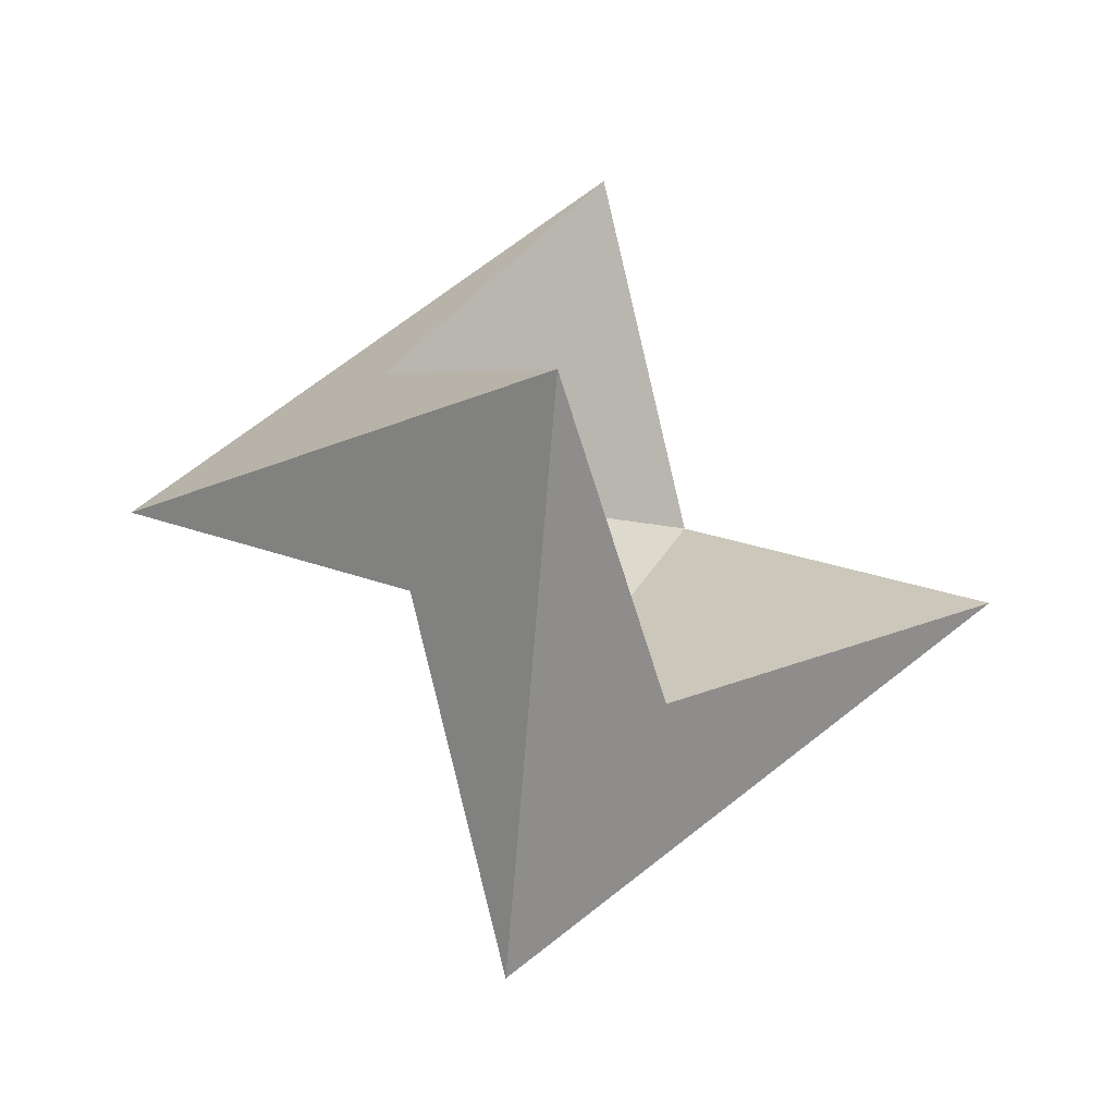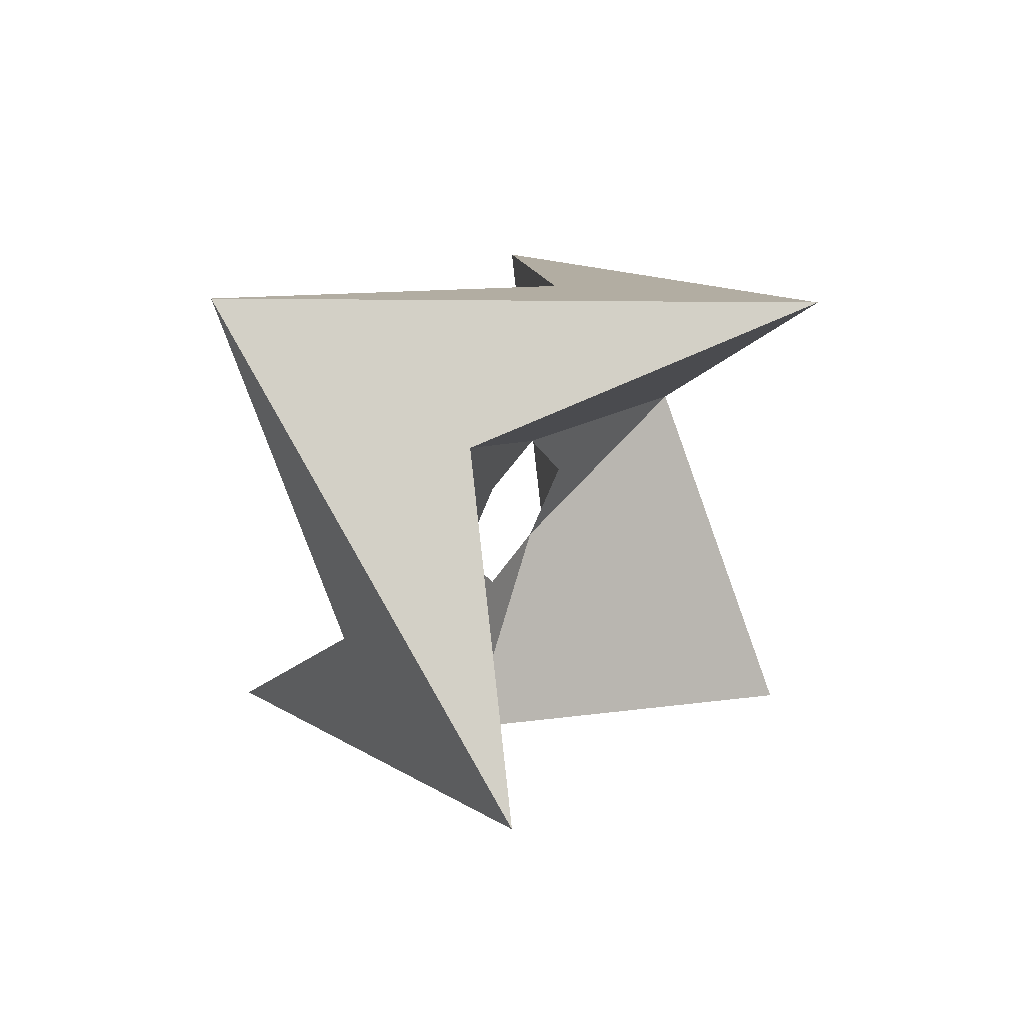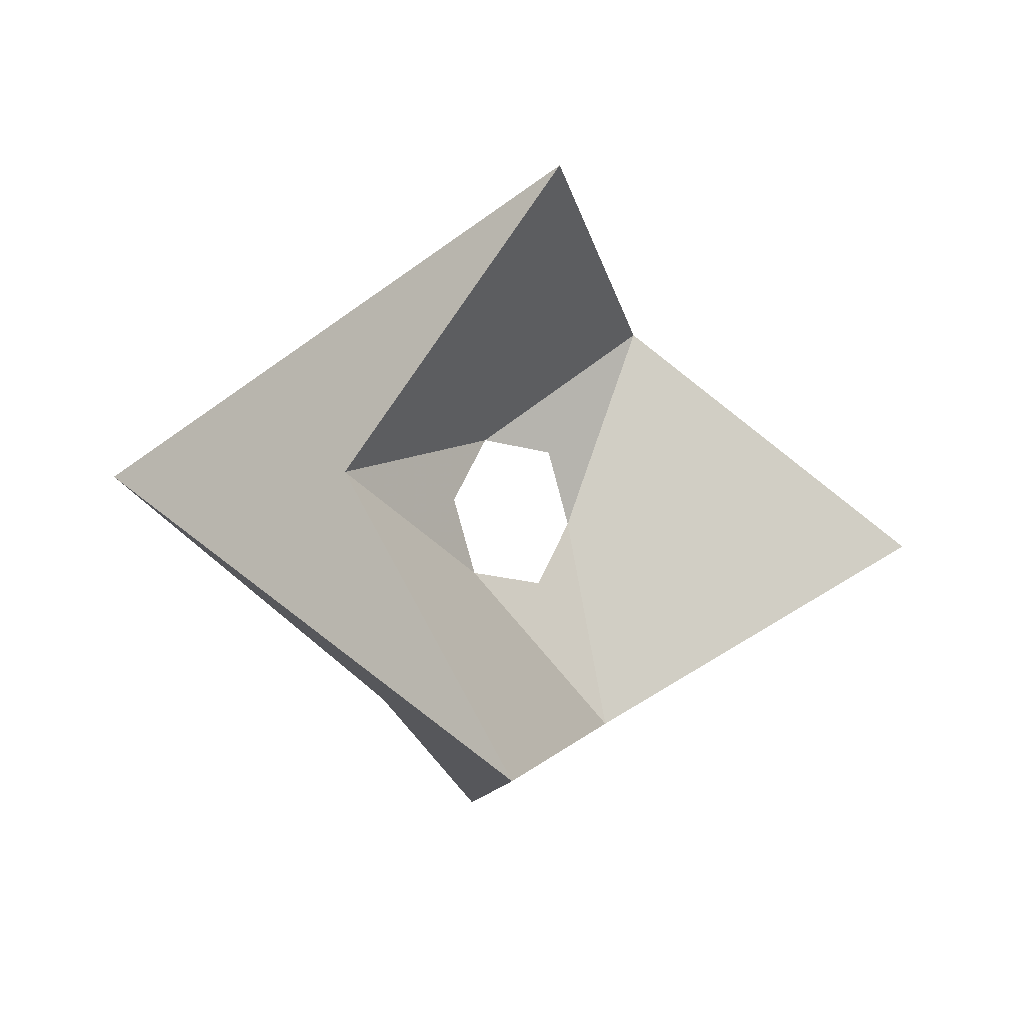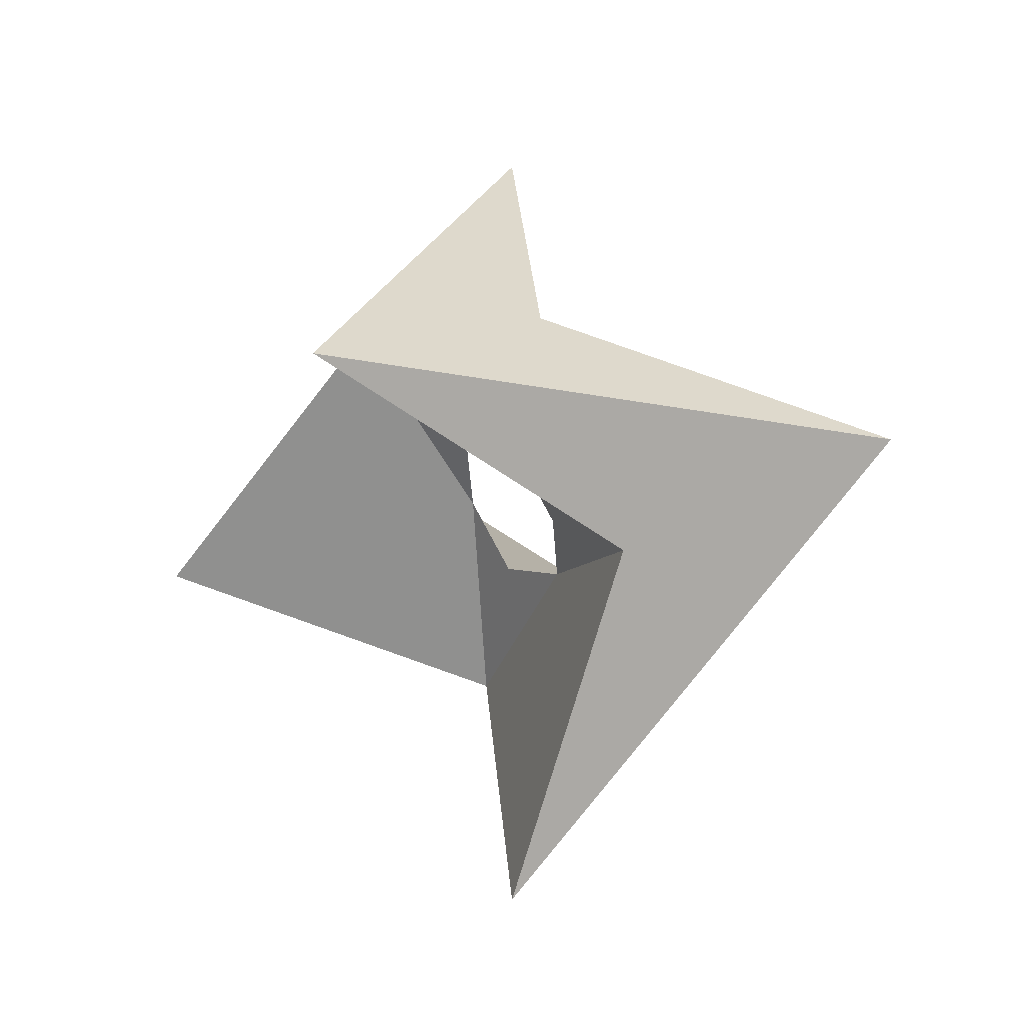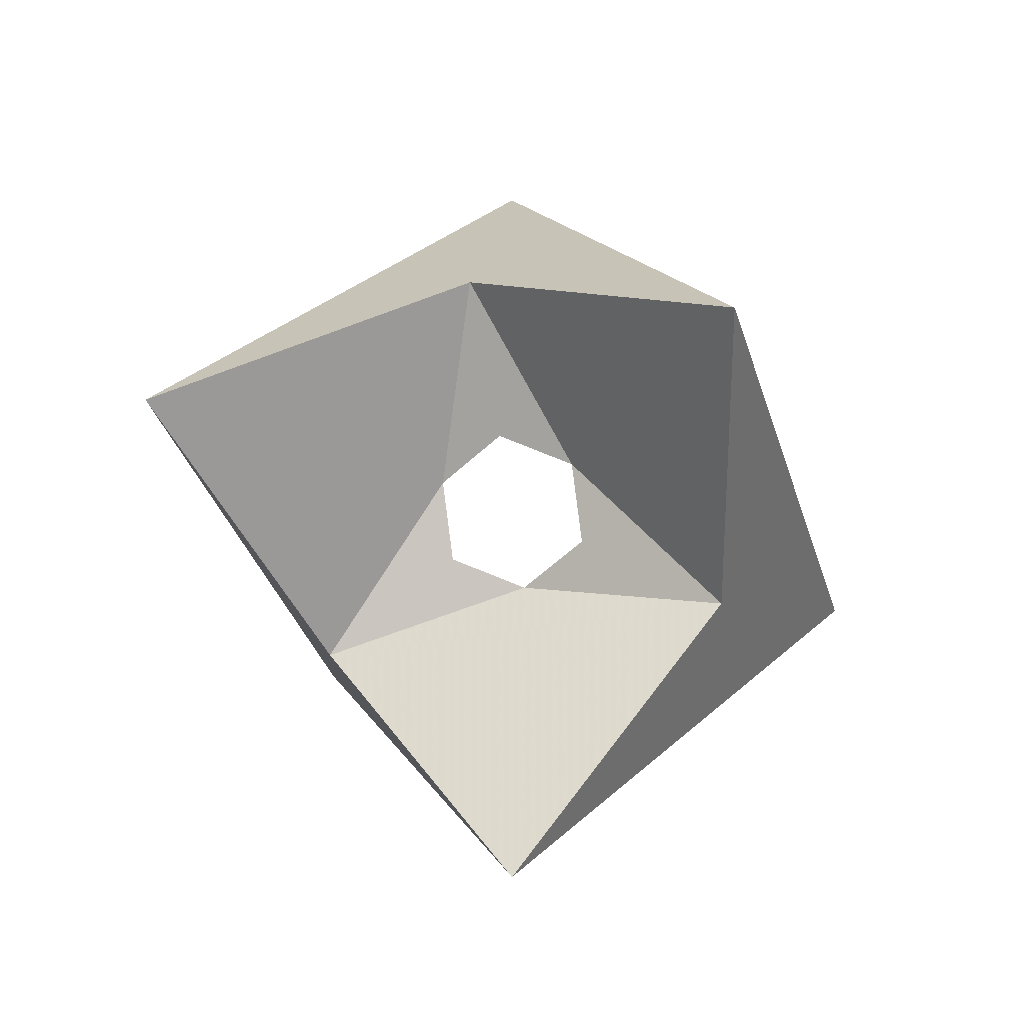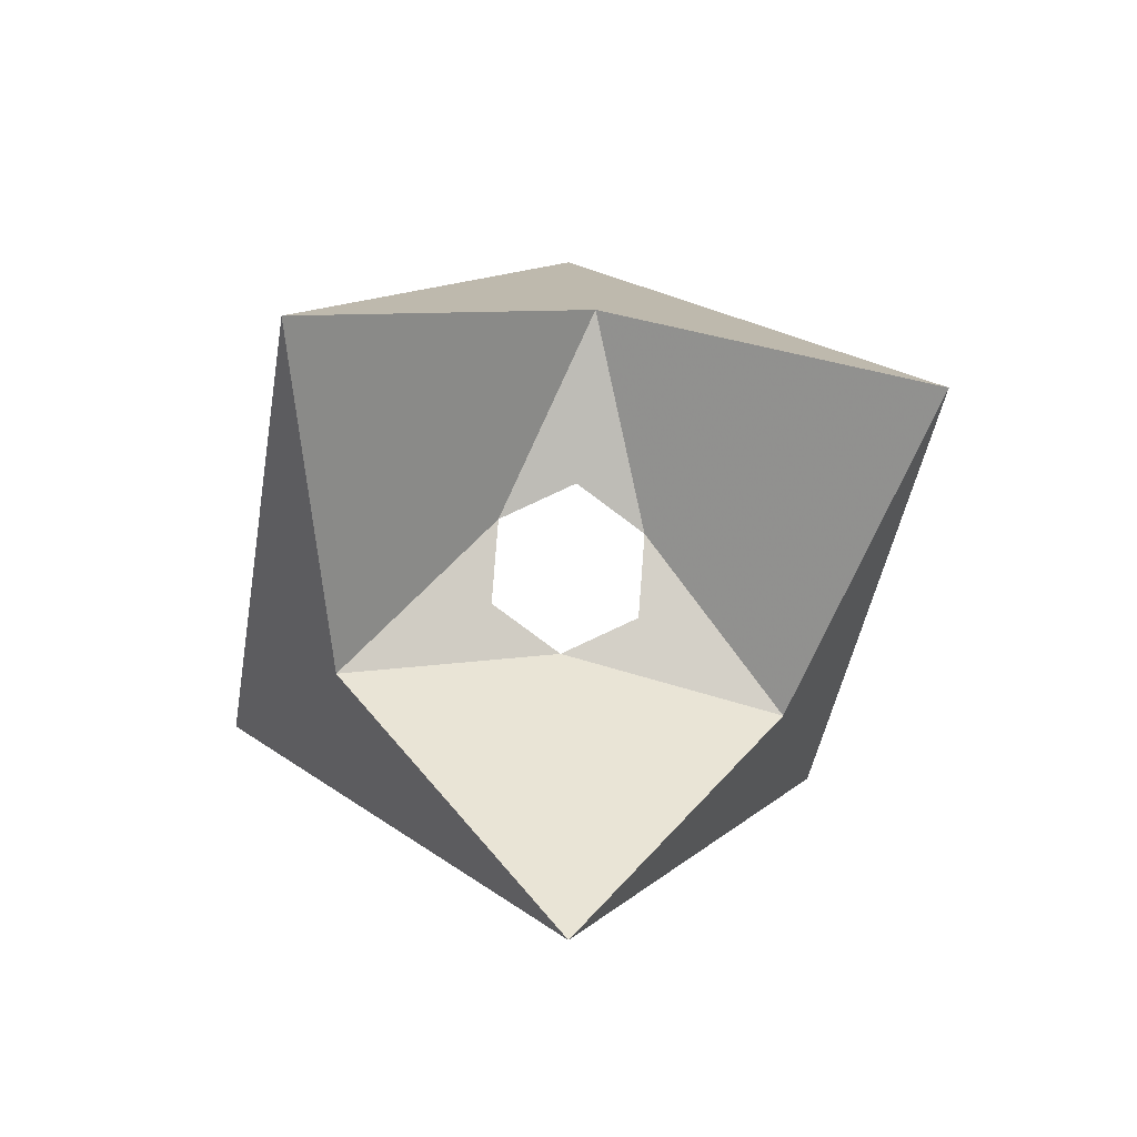
<metadata>
{"format":"obj","ext":"obj","renderer":"f3d","projection":"perspective","resolution":1024,"background":"white","views":[{"elev":67.9,"azim":6.5,"up":"+Z"},{"elev":-44.2,"azim":134.5,"up":"+Y"},{"elev":-53.3,"azim":173.7,"up":"+Y"},{"elev":-23.0,"azim":-63.9,"up":"+Y"},{"elev":-32.0,"azim":-120.0,"up":"+Y"},{"elev":-40.3,"azim":-143.7,"up":"+Y"}]}
</metadata>
<code>
v 0 0 -1.89
v 1.89 0 0
v -1.89 0 0
v 0 1.89 0
v 0 -1.89 0
v -0.16 -0.16 0.29
v 0.16 0.16 -0.29
v -0.29 0.16 0.16
v 0.29 -0.16 -0.16
v 0.16 -0.29 0.16
v -0.16 0.29 -0.16
v -0.54 -0.54 0.81
v 0.54 0.54 -0.81
v -0.81 0.54 0.54
v 0.81 -0.54 -0.54
v 0.54 -0.81 0.54
v -0.54 0.81 -0.54
v 0 0 1.89
f 14 4 3 18
f 18 3 12 5
f 5 2 16 18
f 17 3 4 1
f 1 4 13 2
f 2 5 15 1
f 7 17 1 15
f 12 3 17 8
f 12 10 15 5
f 13 4 14 11
f 13 9 16 2
f 6 14 18 16
f 8 11 14 6
f 16 9 10 6
f 11 8 17 7
f 15 10 9 7
f 12 8 6 10
f 13 11 7 9

</code>
